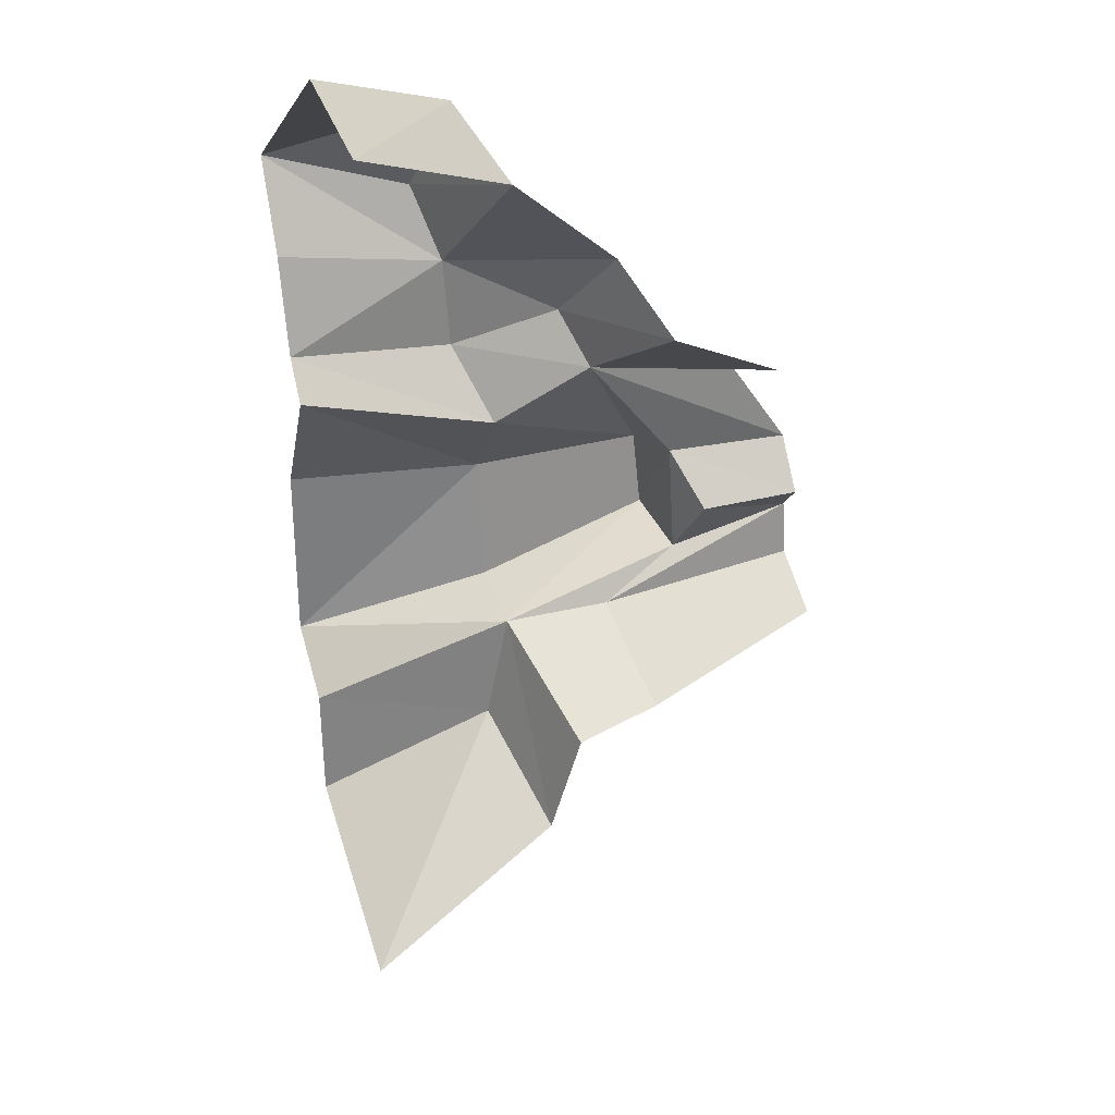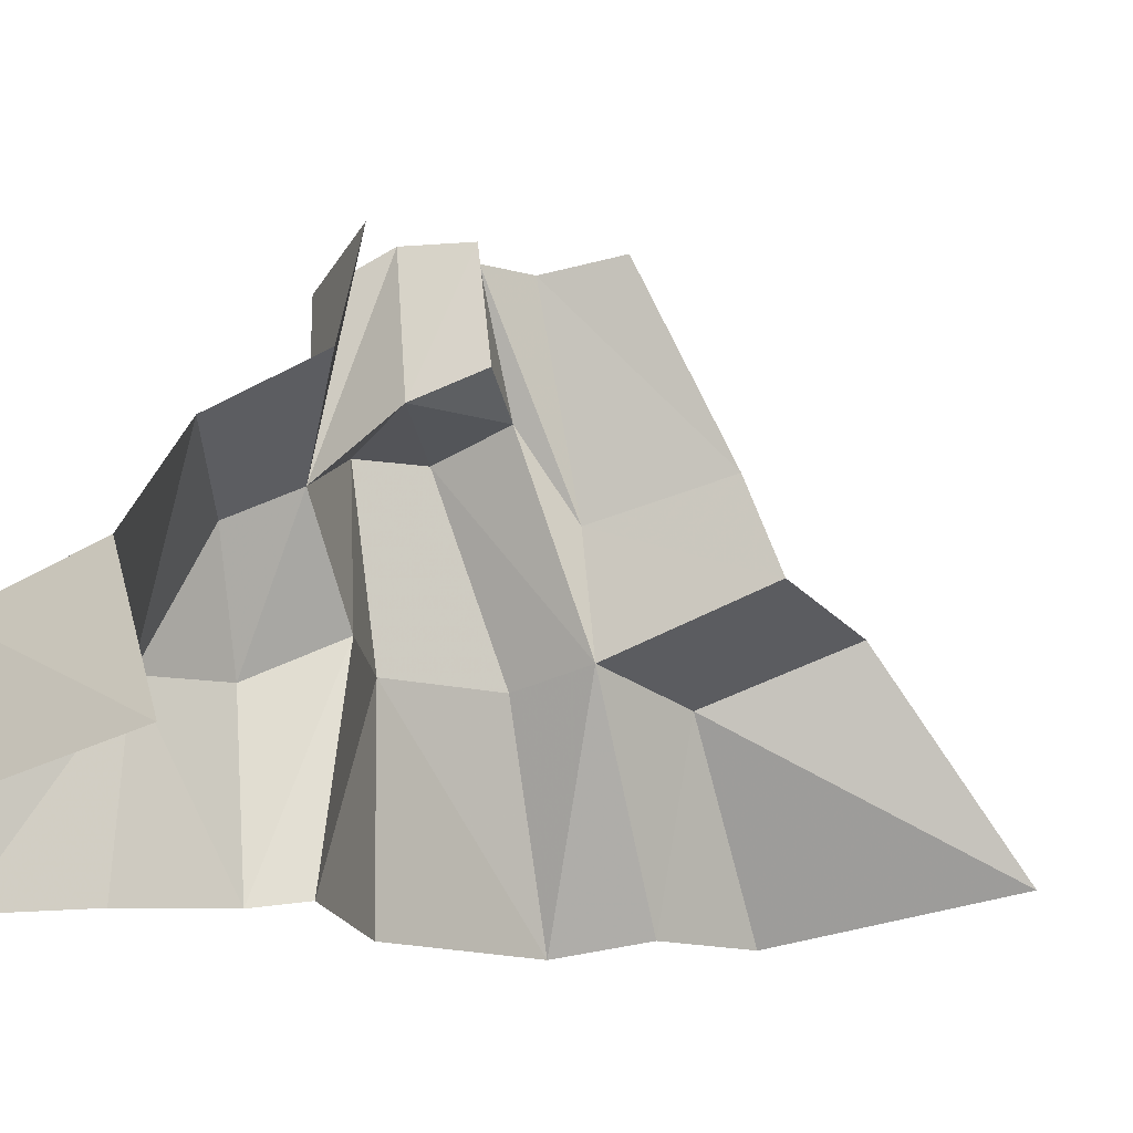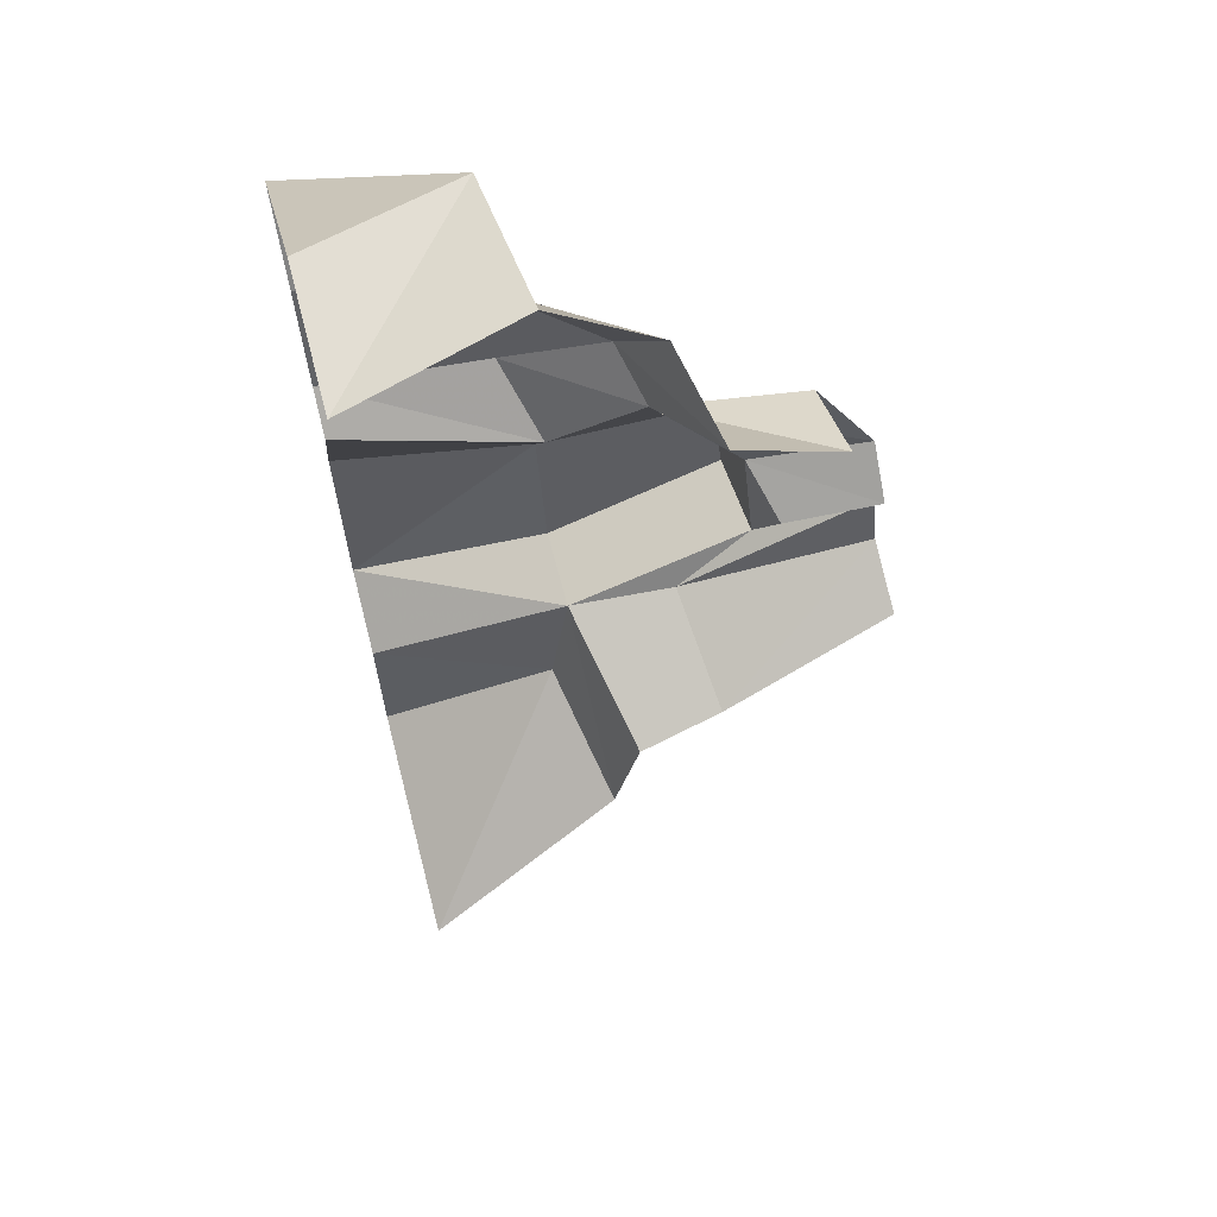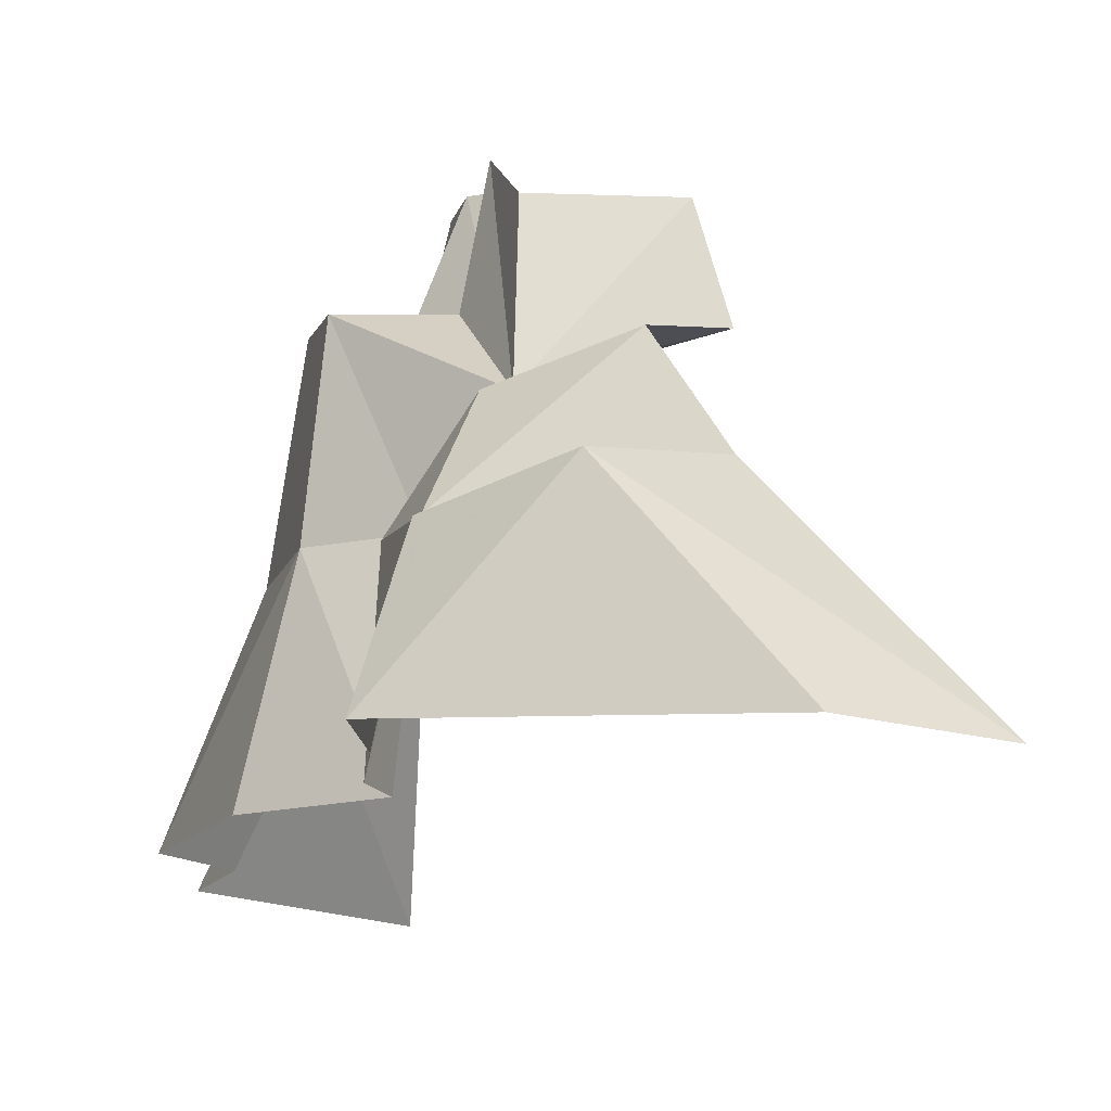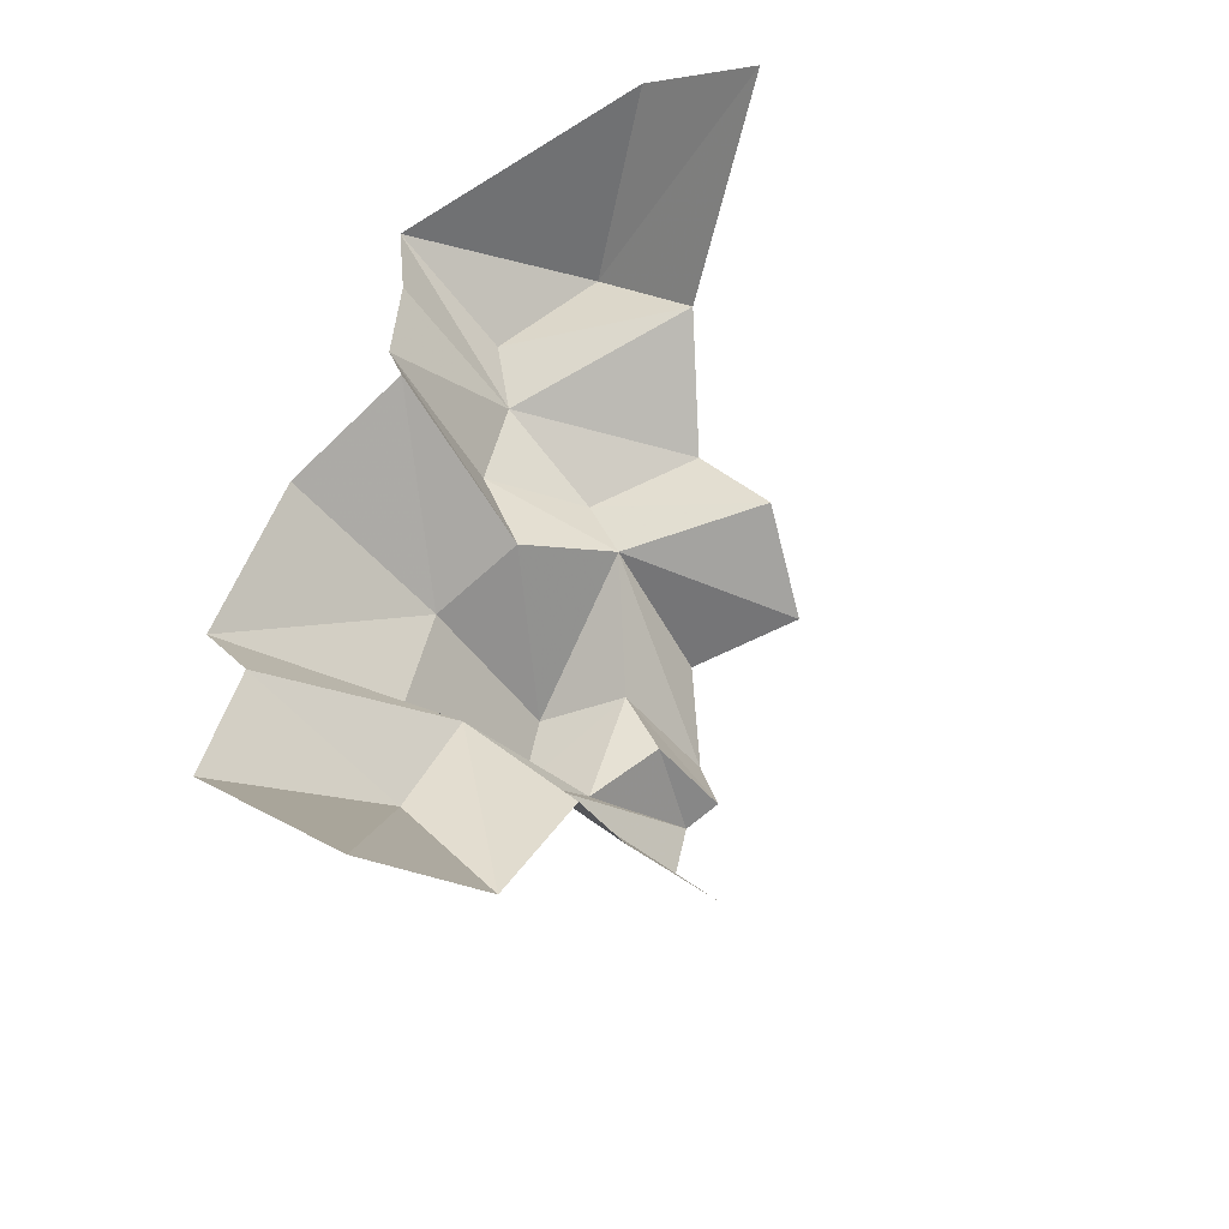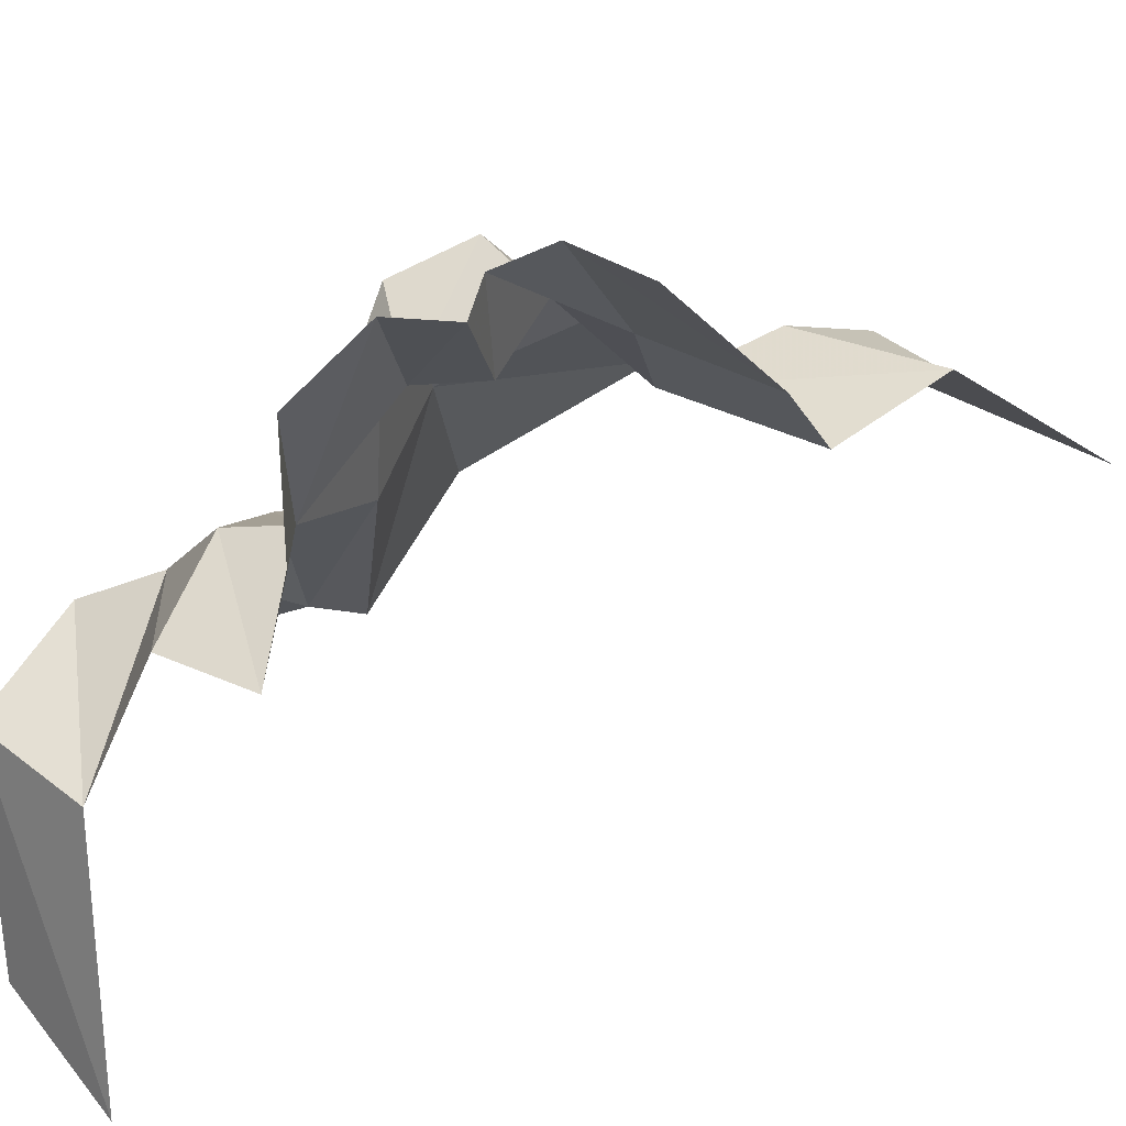
<metadata>
{"format":"obj","ext":"obj","renderer":"f3d","projection":"perspective","resolution":1024,"background":"white","views":[{"elev":3.5,"azim":70.7,"up":"+Z"},{"elev":-25.0,"azim":70.7,"up":"+Y"},{"elev":28.6,"azim":76.1,"up":"+Z"},{"elev":-23.7,"azim":3.7,"up":"+Y"},{"elev":-58.6,"azim":27.3,"up":"+Z"},{"elev":59.9,"azim":87.2,"up":"+Y"}]}
</metadata>
<code>
g polySurface359
v 2.71e+04 598.8 7.387e+04
v 2.699e+04 875.9 7.44e+04
v 2.679e+04 555.4 7.422e+04
v 2.715e+04 970.7 7.417e+04
v 2.689e+04 518.5 7.443e+04
v 2.71e+04 884.9 7.461e+04
v 2.729e+04 987.3 7.437e+04
v 2.68e+04 498.3 7.459e+04
v 2.705e+04 834.2 7.495e+04
v 2.696e+04 440.1 7.492e+04
v 2.697e+04 875.1 7.471e+04
v 2.709e+04 1181 7.501e+04
v 2.704e+04 1216 7.487e+04
v 2.721e+04 406 7.508e+04
v 2.724e+04 812.9 7.504e+04
v 2.71e+04 884.9 7.461e+04
v 2.689e+04 518.5 7.443e+04
v 2.737e+04 976.9 7.516e+04
v 2.728e+04 1191 7.498e+04
v 2.717e+04 1242 7.477e+04
v 2.732e+04 1255 7.486e+04
v 2.721e+04 327.2 7.558e+04
v 2.75e+04 639.7 7.567e+04
v 2.778e+04 293.6 7.566e+04
v 2.728e+04 618.9 7.553e+04
v 2.803e+04 310.2 7.549e+04
v 2.768e+04 707.4 7.549e+04
v 2.727e+04 689.7 7.537e+04
v 2.757e+04 962.5 7.536e+04
v 2.734e+04 918.4 7.527e+04
v 2.72e+04 729.3 7.52e+04
v 2.718e+04 391.8 7.517e+04
v 2.721e+04 359 7.538e+04
v 2.724e+04 812.9 7.504e+04
v 2.721e+04 406 7.508e+04
v 2.737e+04 976.9 7.516e+04
v 2.768e+04 1039 7.52e+04
v 2.729e+04 987.3 7.437e+04
v 2.714e+04 1097 7.465e+04
v 2.71e+04 884.9 7.461e+04
v 2.73e+04 1154 7.444e+04
v 2.717e+04 1242 7.477e+04
v 2.724e+04 1476 7.476e+04
v 2.733e+04 1492 7.463e+04
v 2.728e+04 1458 7.487e+04
v 2.737e+04 976.9 7.516e+04
v 2.763e+04 1281 7.515e+04
v 2.768e+04 1039 7.52e+04
v 2.738e+04 1291 7.516e+04
v 2.733e+04 1433 7.501e+04
v 2.728e+04 1191 7.498e+04
v 2.735e+04 1450 7.489e+04
v 2.732e+04 1255 7.486e+04
v 2.728e+04 1458 7.487e+04
v 2.717e+04 1242 7.477e+04
g polySurface359_0
f 3 2 1
f 2 4 1
f 2 3 5
f 6 2 5
f 4 2 6
f 7 4 6
f 10 9 8
f 9 11 8
f 9 12 11
f 12 13 11
f 9 10 14
f 15 9 14
f 12 9 15
f 8 11 16
f 16 11 13
f 17 8 16
f 18 12 15
f 12 19 13
f 12 18 19
f 19 20 13
f 20 16 13
f 19 21 20
f 24 23 22
f 23 25 22
f 23 24 26
f 27 23 26
f 25 23 27
f 28 25 27
f 22 25 28
f 27 29 28
f 29 30 28
f 31 28 30
f 28 31 32
f 33 28 32
f 33 22 28
f 32 31 34
f 35 32 34
f 34 31 36
f 31 30 36
f 36 30 37
f 30 29 37
f 40 39 38
f 39 41 38
f 42 39 40
f 39 43 41
f 43 44 41
f 42 45 39
f 45 43 39
f 48 47 46
f 47 49 46
f 46 49 50
f 51 46 50
f 50 52 51
f 52 53 51
f 53 52 54
f 55 53 54

</code>
